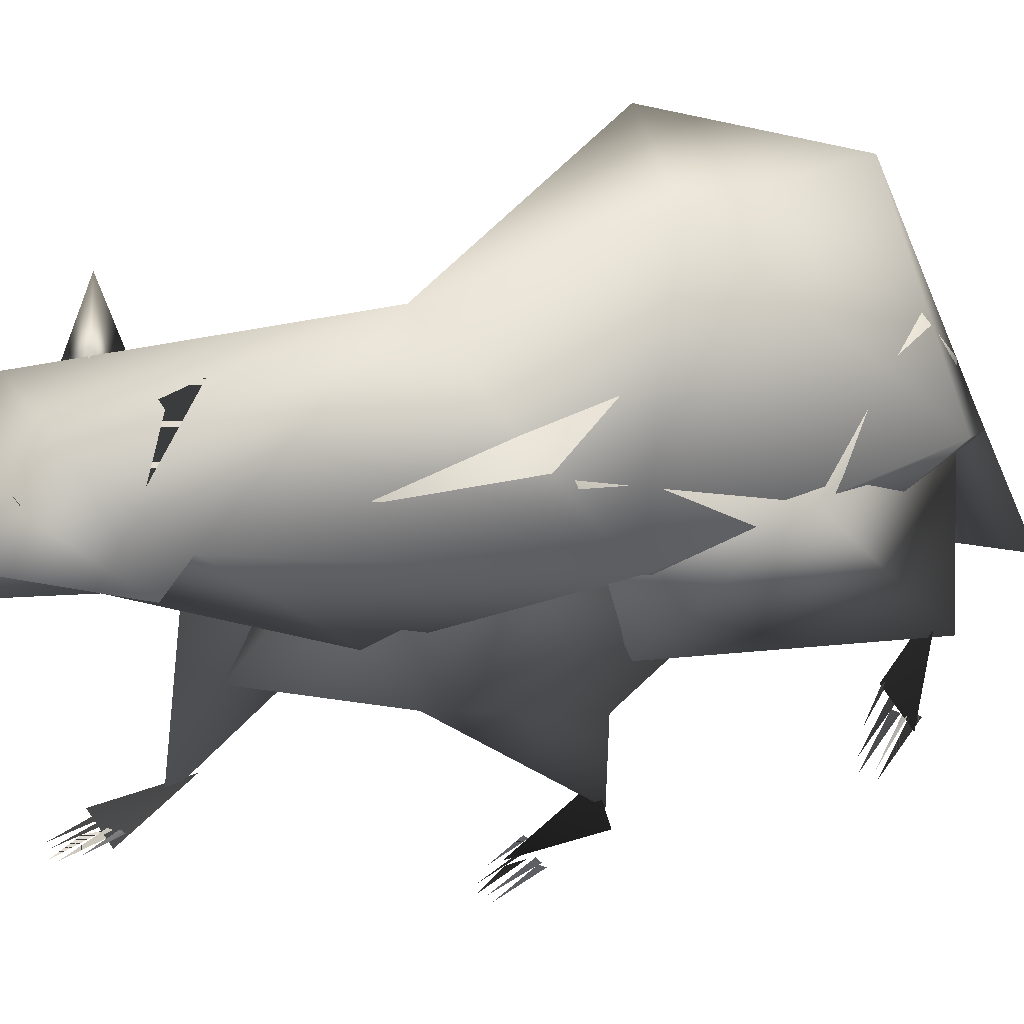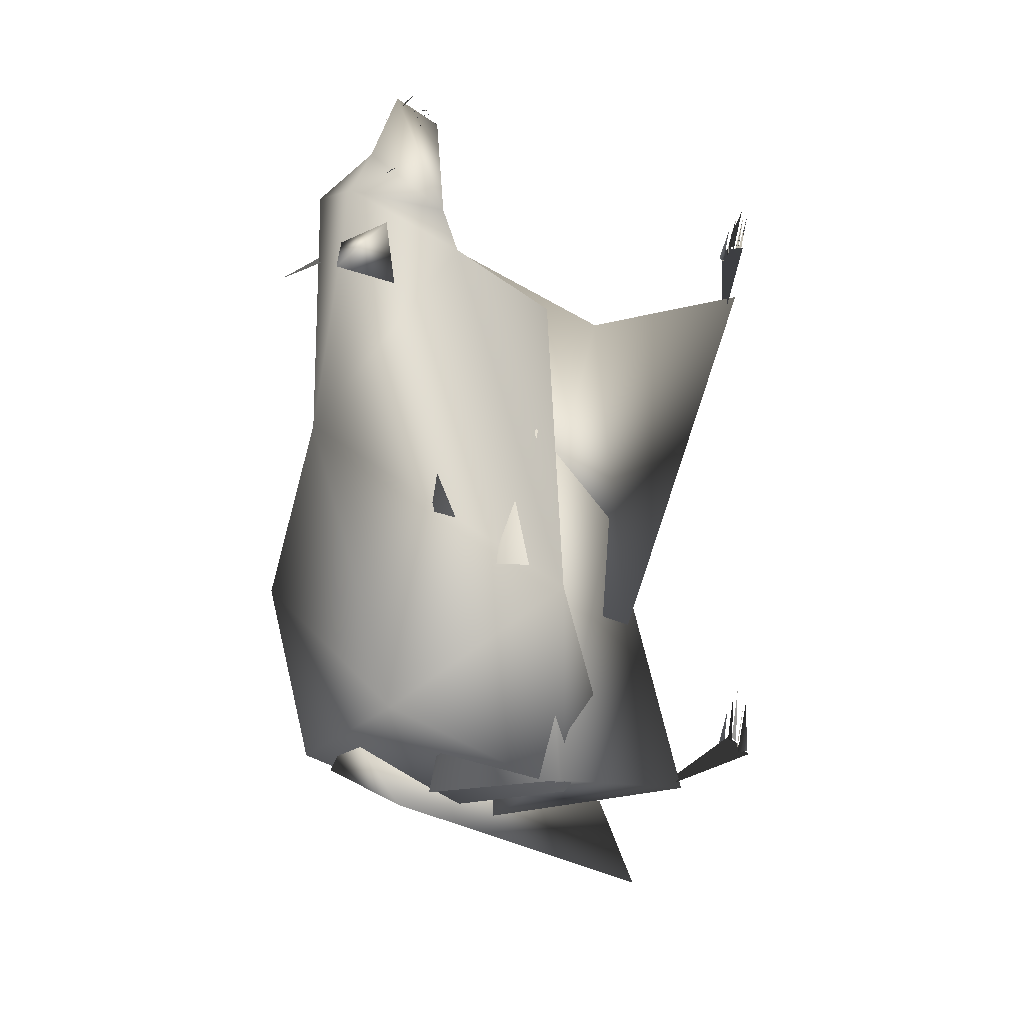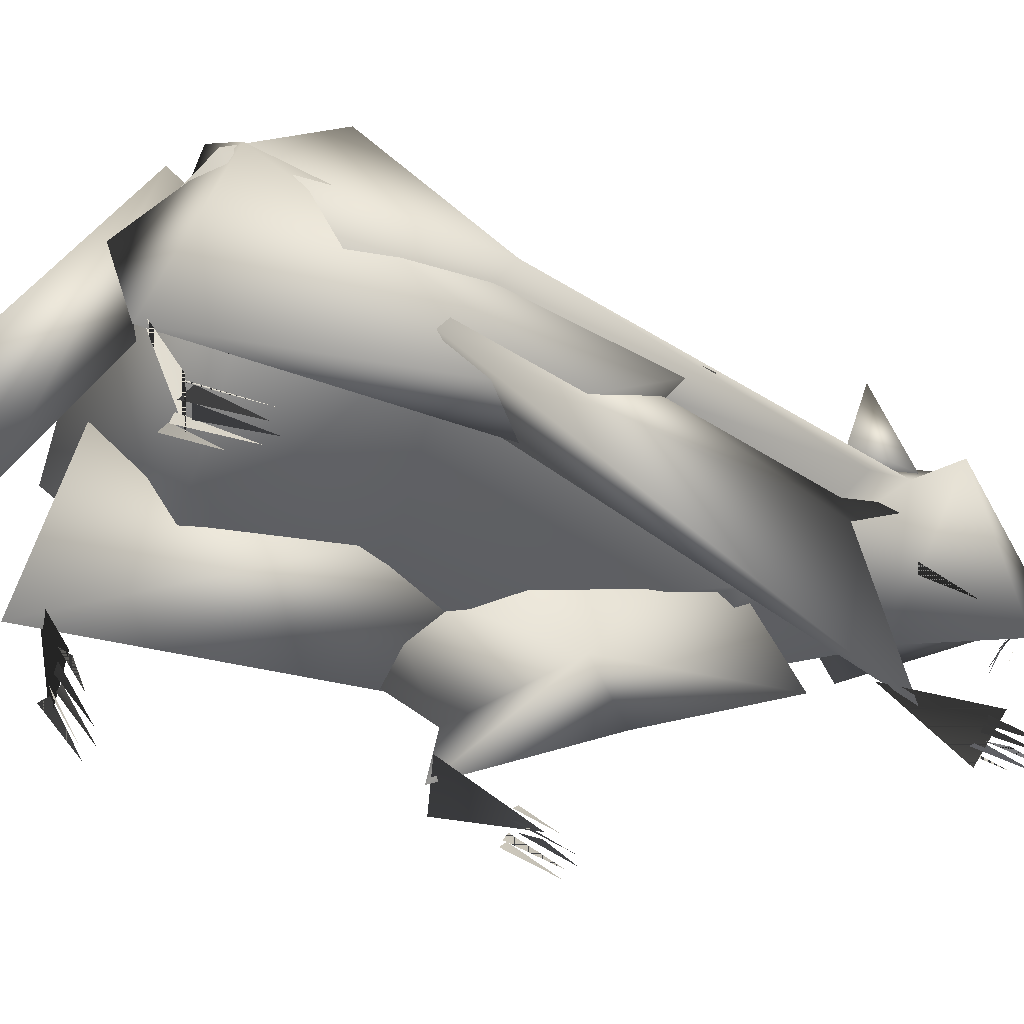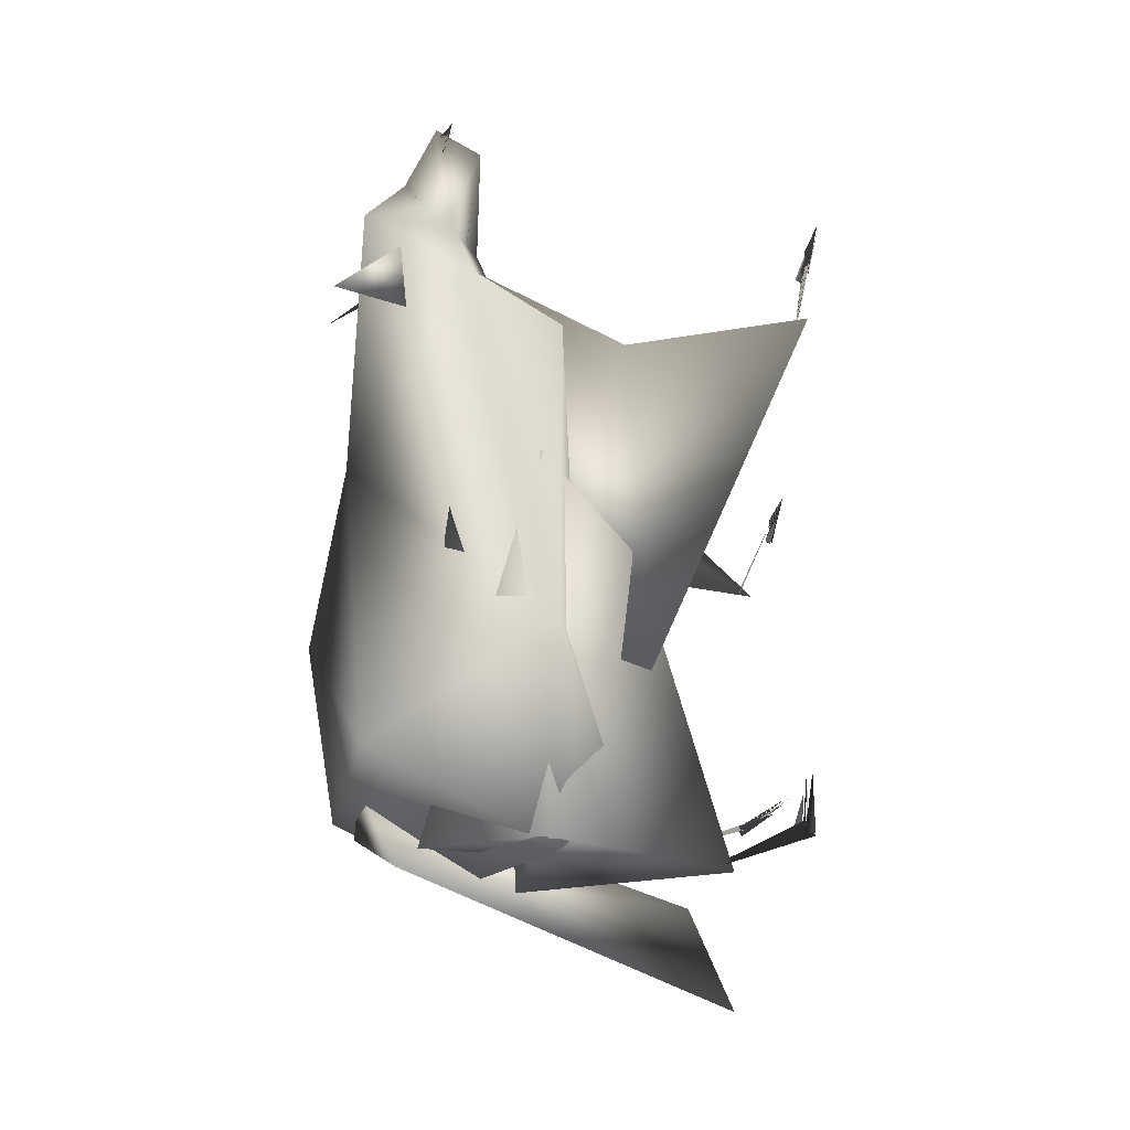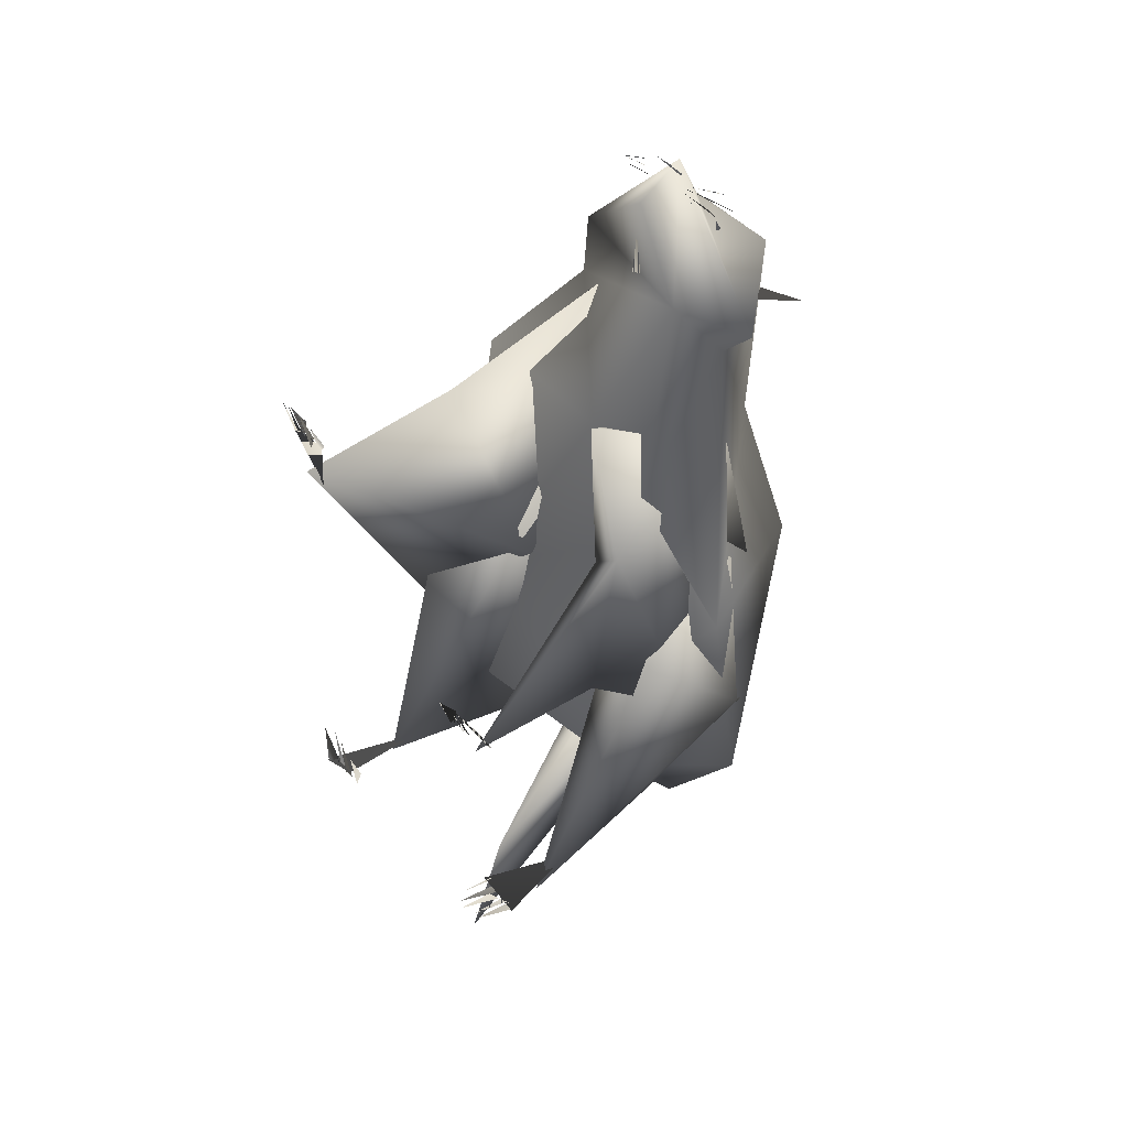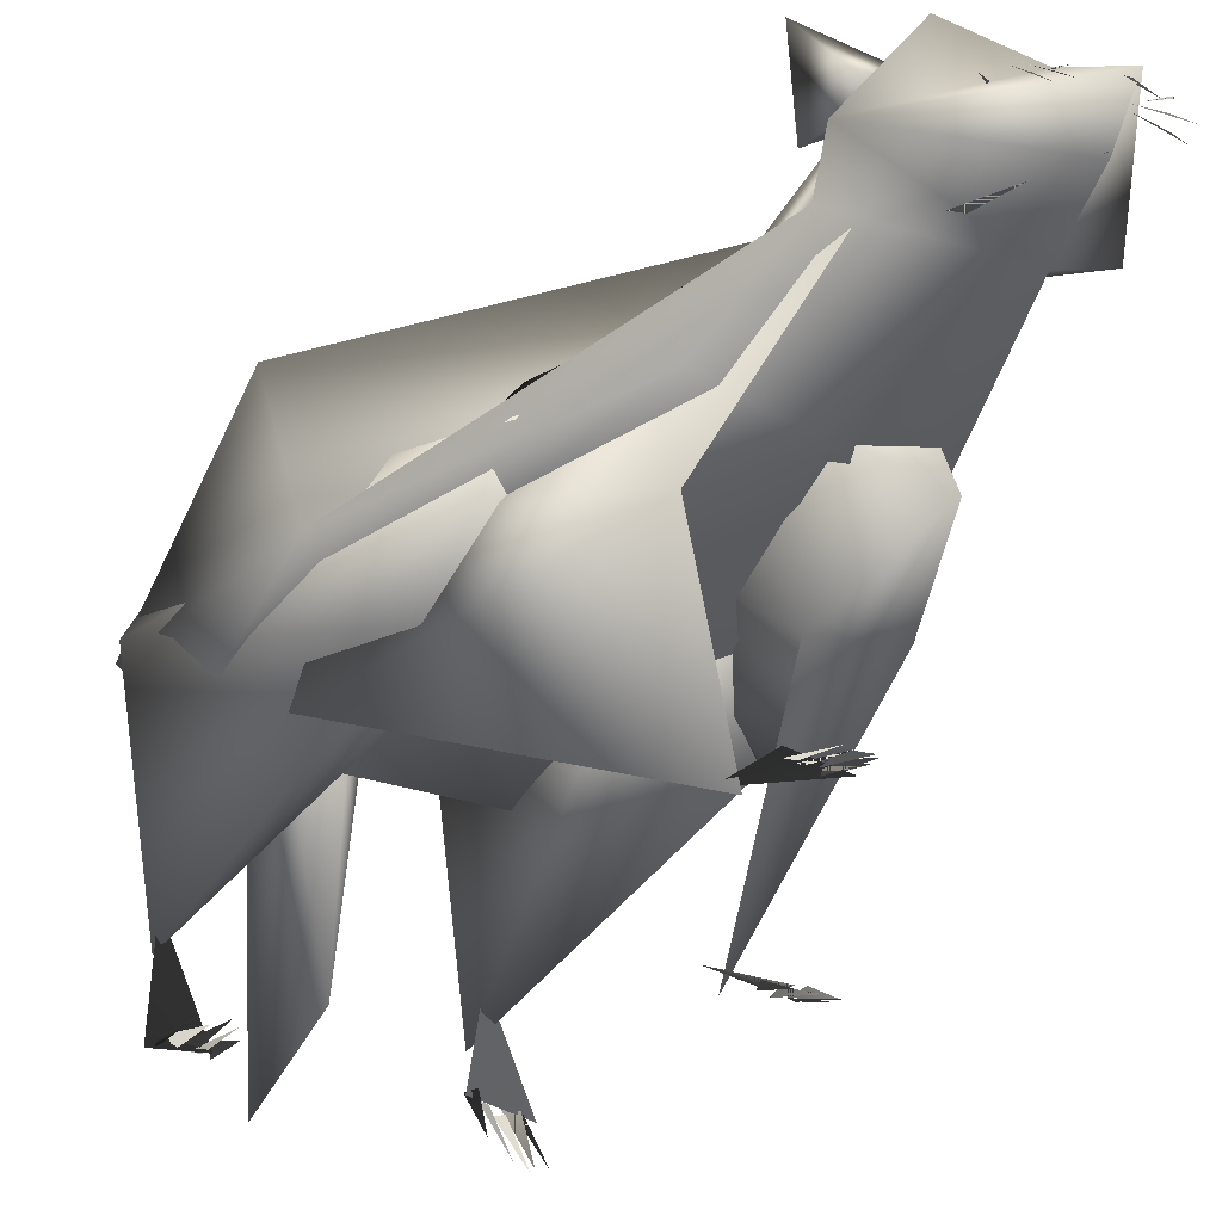
<metadata>
{"format":"obj","ext":"obj","renderer":"f3d","projection":"perspective","resolution":1024,"background":"white","views":[{"elev":35.4,"azim":60.0,"up":"+Y"},{"elev":4.5,"azim":-116.4,"up":"+Z"},{"elev":-58.2,"azim":-111.9,"up":"+Y"},{"elev":-5.2,"azim":-96.8,"up":"+Z"},{"elev":49.6,"azim":45.4,"up":"+Z"},{"elev":-27.3,"azim":-36.2,"up":"+Y"}]}
</metadata>
<code>
o Raccon_lp_.001_Mesh.005
v 0.382 2.201 -0.0776
v 0.4679 1.053 1.076
v 0.0764 1.152 1.177
v 0.5741 1.022 0.04241
v 0.2064 2.034 0.7586
v -0.5013 1.095 1.328
v -0.7647 1.14 0.007611
v -0.535 1.028 -0.1172
v -0.6632 0.8535 -0.7583
v -0.6193 1.974 -0.5262
v -0.7757 1.139 -0.9754
v -0.03946 1.5 -1.168
v 0.2202 2.081 -0.8992
v 0.6141 1.198 -1.122
v 0.5341 0.8923 -0.6815
v 0.584 1.567 1.759
v 0.07923 1.627 2.37
v 0.3057 1.949 1.885
v 0.2752 1.418 1.811
v -0.3194 1.487 1.611
v -0.4085 1.601 1.791
v 0.4301 1.571 1.575
v 0.05751 1.776 2.089
v 0.06481 1.419 2.253
v -0.1505 1.966 1.89
v 0.7869 1.25 0.3001
v 0.8484 1.389 -0.8661
v 0.8631 1.356 -0.2771
v 0.608 1.53 0.4195
v 0.5548 0.3122 -1.138
v 0.7173 0.8666 0.2741
v 0.615 1.736 -0.8184
v 0.2234 1.302 0.3347
v 0.3198 1.391 -1.029
v 0.5578 1.474 -1.023
v 0.5583 0.5099 -1.051
v 0.6585 0.05005 -0.9169
v 0.4227 0.09161 -0.9372
v 0.501 -0.1285 -0.8065
v 0.5163 0.08647 -0.9551
v 0.4745 0.0937 -0.9559
v 0.544 -0.1616 -0.781
v 0.5097 0.04303 -0.9265
v 0.5589 0.05845 -0.9305
v 0.5874 -0.1329 -0.8194
v 0.606 0.07654 -0.9224
v 0.5571 0.08942 -0.9598
v 0.6282 -0.1355 -0.8013
v 0.6256 0.07093 -0.9701
v 0.6094 0.1026 -0.9394
v 0.4371 0.111 -0.9709
v 0.455 0.1159 -0.9196
v 0.4492 -0.05485 -0.8592
v -0.09228 1.698 2.019
v -0.0127 1.753 1.999
v -0.09085 1.787 1.969
v 0.1337 1.788 2.019
v 0.1501 1.691 1.983
v 0.2133 1.76 2.001
v 0.04809 1.827 1.643
v 0.3503 1.772 1.687
v 0.3995 2.124 1.49
v 0.06842 1.918 1.721
v -0.2239 1.776 1.451
v -0.1939 1.803 1.741
v -0.3095 2.106 1.52
v 0.1471 1.562 2.361
v 0.07752 1.655 2.283
v 0.02186 1.557 2.388
v -0.06922 1.615 2.29
v -0.1226 1.584 2.291
v -0.1779 1.544 2.29
v -0.03426 1.608 2.258
v -0.09798 1.6 2.259
v -0.2292 1.565 2.268
v -0.05304 1.611 2.213
v -0.2062 1.594 2.218
v -0.1293 1.608 2.214
v 0.1488 1.6 2.284
v 0.2969 1.677 2.28
v 0.2486 1.659 2.28
v 0.2647 1.627 2.263
v 0.3763 1.637 2.264
v 0.1292 1.598 2.267
v 0.281 1.588 2.248
v 0.3429 1.573 2.25
v 0.1372 1.596 2.246
v 0.1961 1.554 2.274
v 0.2683 1.53 2.278
v 0.2166 1.549 2.274
v -0.07943 1.564 2.27
v -0.06482 1.567 2.269
v -0.07196 1.565 2.27
v -0.04405 1.497 1.713
v 0.1729 1.5 1.712
v 0.05471 1.432 2.263
v 0.4623 0.04612 0.1973
v 0.5279 1.182 0.01774
v 0.554 0.8216 0.93
v 0.2742 0.9381 1.451
v 0.3641 0.8865 0.7058
v 0.03241 1.343 0.9885
v 0.2236 1.504 -0.04478
v 0.4785 1.593 1.031
v 0.5538 1.756 0.09394
v 0.6301 0.6074 0.2963
v 0.7854 1.103 -0.1653
v 0.5909 0.07415 0.2533
v 0.4256 -0.04839 0.5685
v 0.3985 0.1221 0.1982
v 0.4337 -0.02585 0.493
v 0.4282 -0.104 0.6711
v 0.4215 -0.04916 0.4585
v 0.4557 -0.04431 0.5764
v 0.455 -0.05176 0.4912
v 0.461 -0.1163 0.6943
v 0.5037 -0.04348 0.4652
v 0.4961 -0.1013 0.6682
v 0.4728 -0.04138 0.4711
v 0.5361 -0.03884 0.4657
v 0.5324 -0.103 0.6698
v 0.5049 -0.0435 0.4795
v 0.3919 -0.07832 0.6069
v 0.3885 -0.03343 0.4499
v 0.389 -0.009497 0.4698
v 0.1411 1.983 -0.9684
v 0.1708 0.4214 -1.295
v -0.1034 1.972 -0.7315
v -0.3309 1.811 -1.065
v 0.1974 0.1981 -1.778
v -0.5934 1.2 0.7566
v -0.5399 0.3427 -1.086
v -0.1498 1.172 0.7211
v -0.4946 1.724 -0.9781
v -0.2743 1.276 -1.187
v -0.3244 1.288 -1.016
v -0.8018 1.18 -0.9114
v -0.5787 0.7873 0.3061
v -0.5274 0.4976 -1.088
v -0.635 -0.000376 -0.9266
v -0.4561 0.003537 -0.8648
v -0.4977 0.006346 -0.6518
v -0.5022 0.01359 -0.9137
v -0.4602 0.01622 -0.9182
v -0.5422 0.008267 -0.6117
v -0.4978 0.01084 -0.8612
v -0.5461 0.01779 -0.8779
v -0.5839 -0.004626 -0.6593
v -0.5923 0.03642 -0.8898
v -0.5427 0.01256 -0.9202
v -0.625 0.009361 -0.6481
v -0.6121 -0.005045 -0.9141
v -0.5945 0.03795 -0.9208
v -0.422 0.01326 -0.9398
v -0.4397 0.05798 -0.914
v -0.4423 0.005977 -0.7401
v -0.4555 0.8063 1.254
v -0.4053 -0.04414 1.406
v -0.2031 1.456 1.624
v 0.002337 1.552 1.126
v -0.3076 1.624 0.1383
v -0.2077 1.031 0.1722
v -0.595 1.253 -0.01944
v -0.6515 0.7232 -0.2127
v -0.3964 0.025 1.278
v -0.4861 -0.03544 1.654
v -0.2679 -0.04984 1.652
v -0.3488 -0.02596 1.635
v -0.3436 -0.08797 1.82
v -0.3365 -0.05228 1.603
v -0.3709 -0.0376 1.723
v -0.3701 -0.05263 1.639
v -0.3765 -0.09877 1.847
v -0.4188 -0.04569 1.611
v -0.4115 -0.08528 1.819
v -0.3879 -0.04322 1.617
v -0.4512 -0.03946 1.61
v -0.4478 -0.08509 1.819
v -0.42 -0.04294 1.624
v -0.3072 -0.06691 1.751
v -0.3034 -0.03616 1.591
v -0.3039 -0.01056 1.609
f 26 22 2
f 5 7 20
f 10 12 11
f 10 1 13
f 25 20 21
f 23 21 17
f 18 25 23
f 17 24 19
f 8 15 4
f 12 14 15
f 9 12 15
f 11 12 9
f 6 7 8
f 20 7 6
f 20 6 3
f 18 22 5
f 22 19 2
f 2 3 26
f 26 5 22
f 1 26 27
f 14 27 15
f 15 27 4
f 3 6 8
f 25 5 20
f 13 14 12
f 27 13 1
f 3 19 20
f 19 21 20
f 23 25 21
f 19 24 21
f 17 21 24
f 17 16 23
f 16 18 23
f 19 16 17
f 22 18 16
f 2 19 3
f 22 16 19
f 14 13 27
f 15 8 9
f 10 13 12
f 7 9 8
f 7 11 9
f 10 11 7
f 5 10 7
f 5 1 10
f 25 18 5
f 8 4 3
f 3 4 26
f 26 1 5
f 4 27 26
f 29 31 28
f 32 34 28
f 30 33 34
f 31 33 30
f 35 32 28
f 35 28 30
f 31 30 28
f 33 29 28
f 33 28 34
f 34 32 35
f 34 35 30
f 31 29 33
f 36 37 38
f 37 36 38
f 40 39 41
f 39 40 41
f 42 44 43
f 44 42 43
f 45 46 47
f 47 46 45
f 50 48 49
f 49 48 50
f 51 52 53
f 51 53 52
f 56 54 55
f 54 56 55
f 57 58 59
f 58 57 59
f 61 62 60
f 60 62 61
f 63 65 64
f 64 65 66
f 64 66 63
f 66 65 63
f 67 68 69
f 69 68 67
f 72 70 71
f 72 71 70
f 75 74 73
f 75 73 74
f 77 78 76
f 78 77 76
f 80 81 79
f 80 79 81
f 82 84 83
f 84 82 83
f 87 85 86
f 85 87 86
f 88 89 90
f 89 88 90
f 91 92 93
f 92 91 93
f 94 96 95
f 95 96 94
f 100 102 101
f 101 106 97
f 103 98 101
f 103 105 98
f 98 107 106
f 105 107 98
f 97 106 99
f 104 107 105
f 107 104 99
f 106 107 99
f 104 100 99
f 101 99 100
f 102 100 104
f 104 105 102
f 103 102 105
f 98 106 101
f 99 101 97
f 102 103 101
f 108 110 109
f 108 109 110
f 111 112 113
f 113 112 111
f 114 116 115
f 115 116 114
f 117 118 119
f 119 118 117
f 120 121 122
f 120 122 121
f 124 123 125
f 125 123 124
f 128 129 127
f 128 127 126
f 129 130 127
f 127 130 126
f 126 129 128
f 130 129 126
f 132 135 133
f 133 135 136
f 131 134 137
f 131 137 138
f 138 137 132
f 133 134 131
f 132 133 138
f 133 136 134
f 135 132 137
f 136 135 137
f 137 134 136
f 138 133 131
f 139 141 140
f 140 141 139
f 143 142 144
f 142 143 144
f 145 147 146
f 147 145 146
f 148 149 150
f 150 149 148
f 153 151 152
f 152 151 153
f 154 155 156
f 154 156 155
f 159 161 163
f 162 158 164
f 158 157 164
f 164 157 163
f 163 157 159
f 159 160 161
f 162 161 160
f 162 163 161
f 162 164 163
f 157 160 159
f 157 158 162
f 160 157 162
f 166 165 167
f 167 165 166
f 168 169 170
f 170 169 168
f 171 173 172
f 172 173 171
f 174 175 176
f 176 175 174
f 177 178 179
f 177 179 178
f 181 180 182
f 182 180 181

</code>
